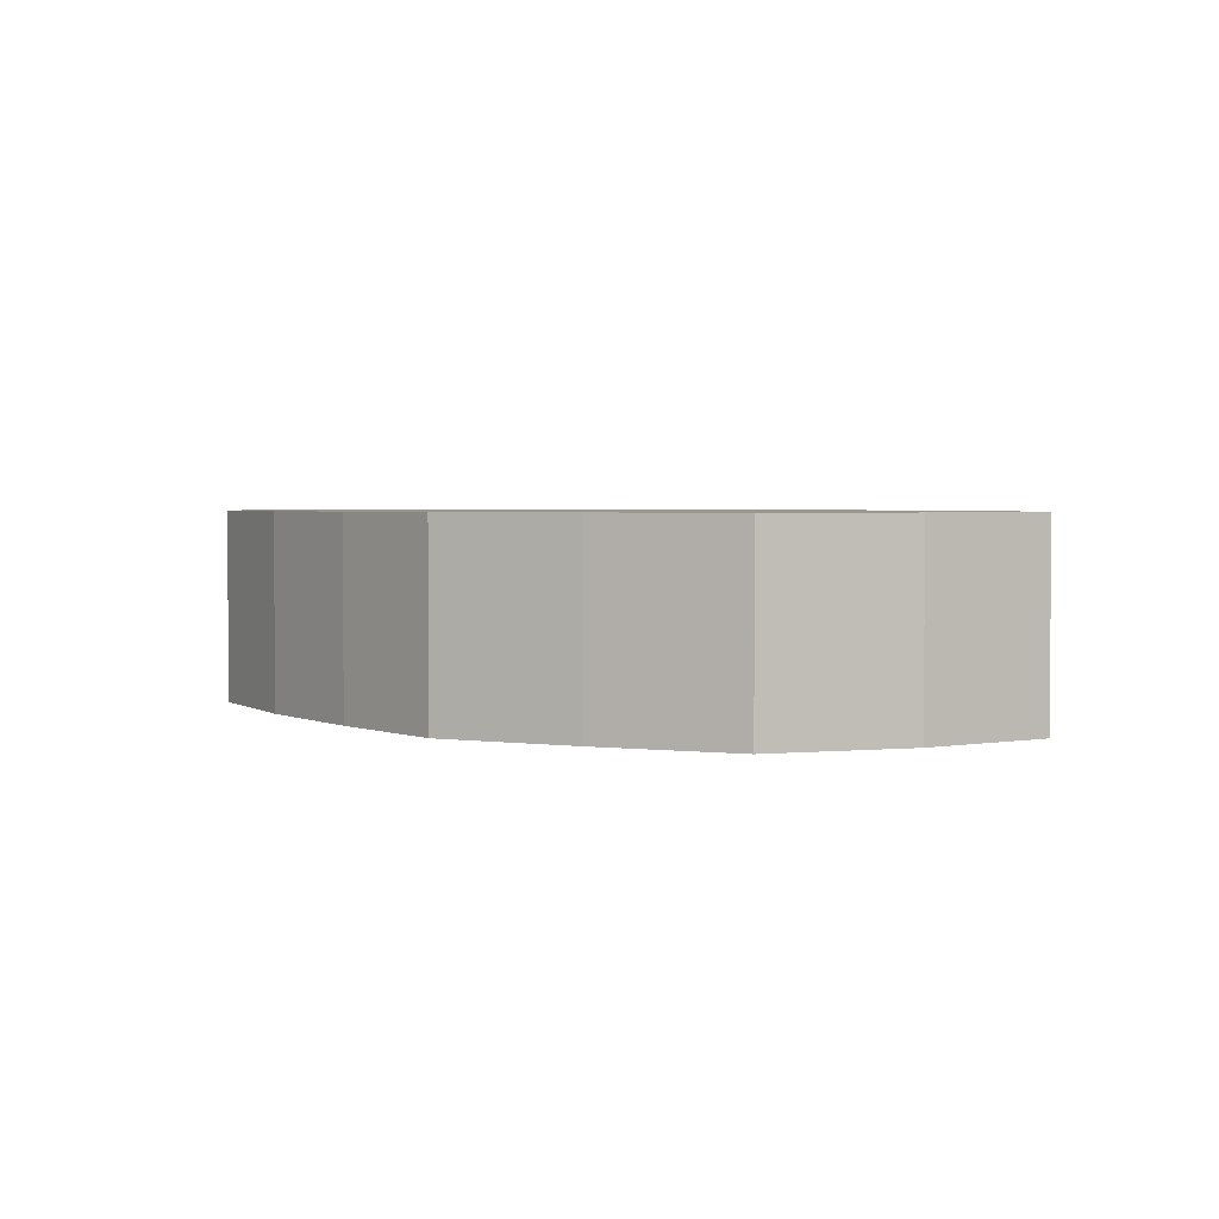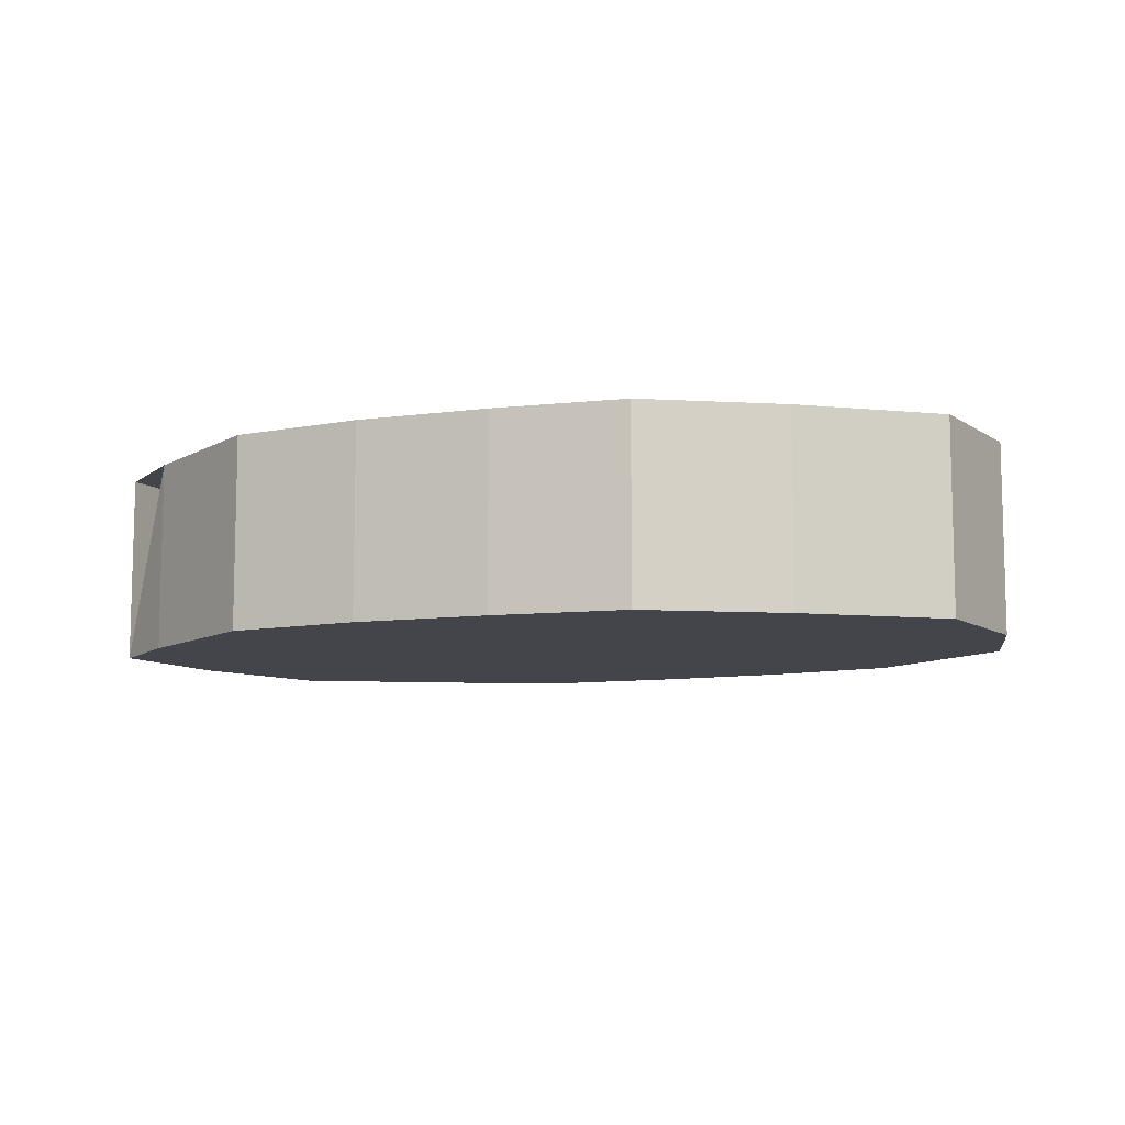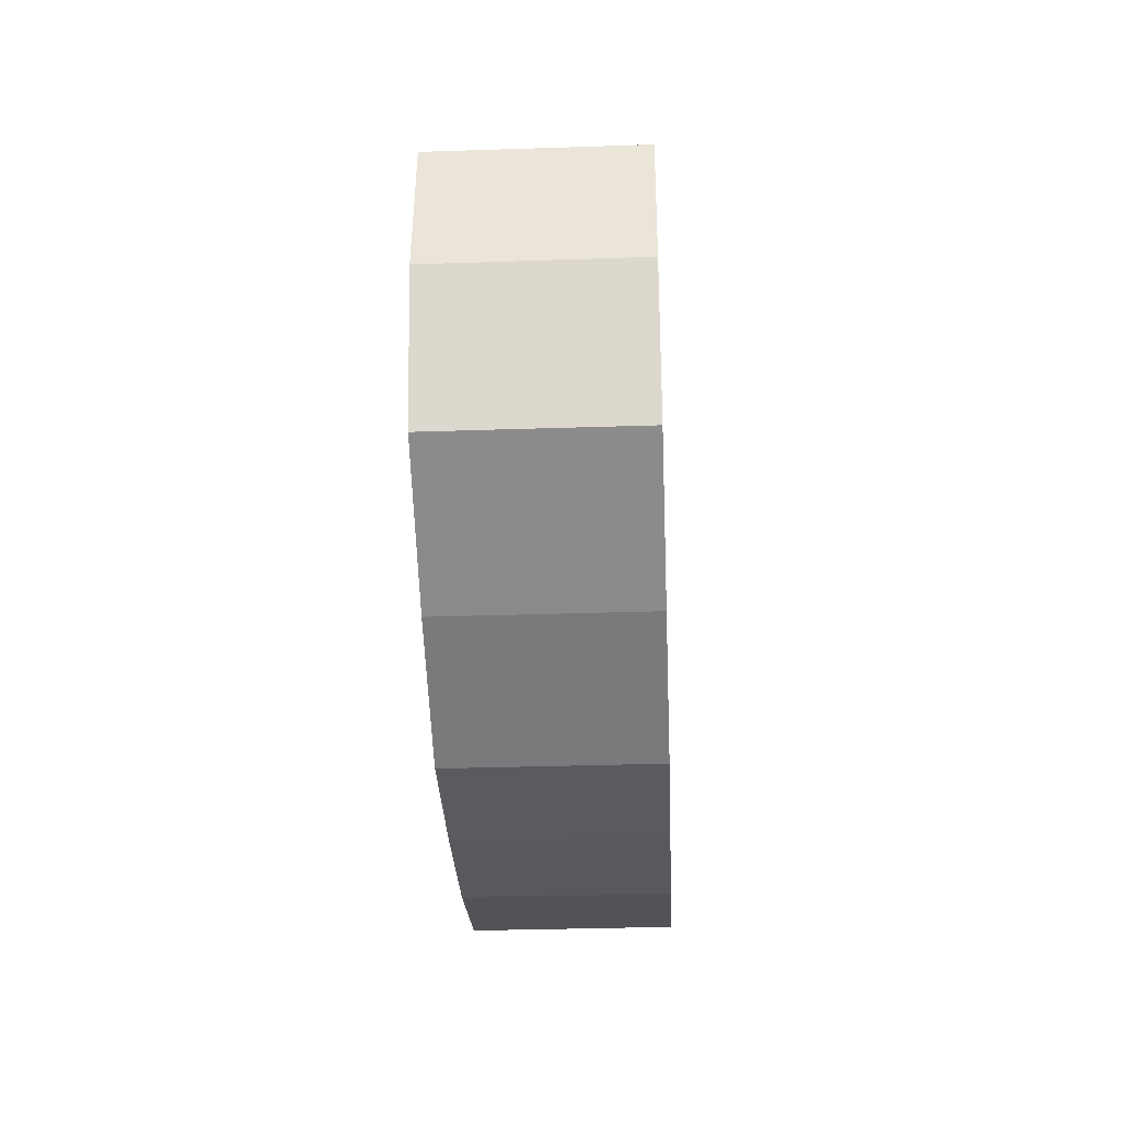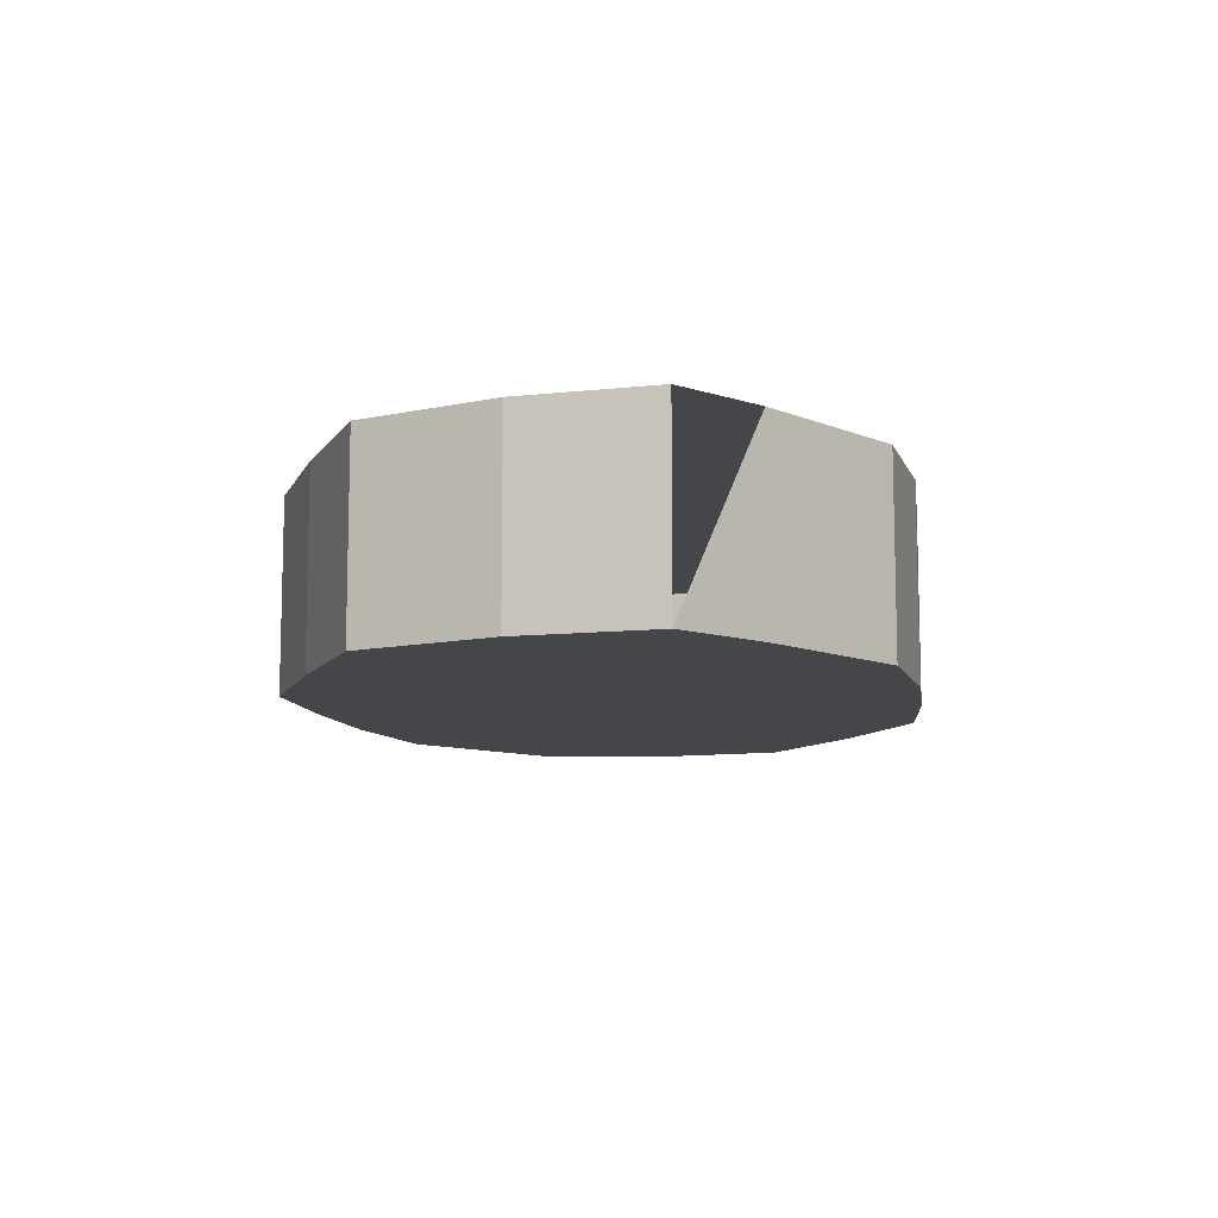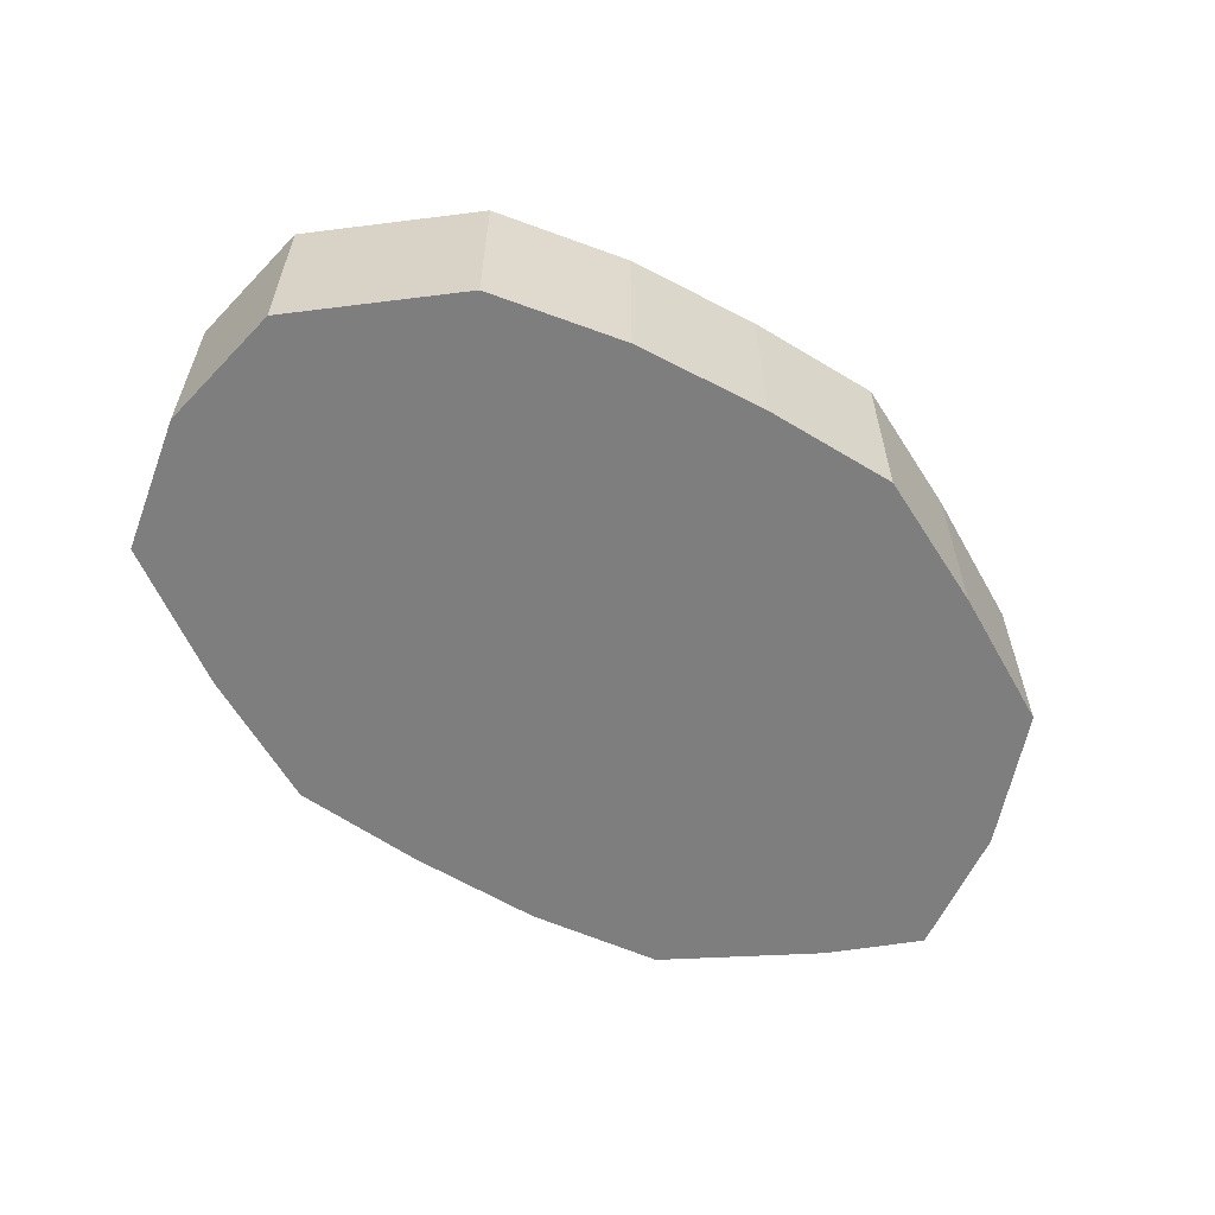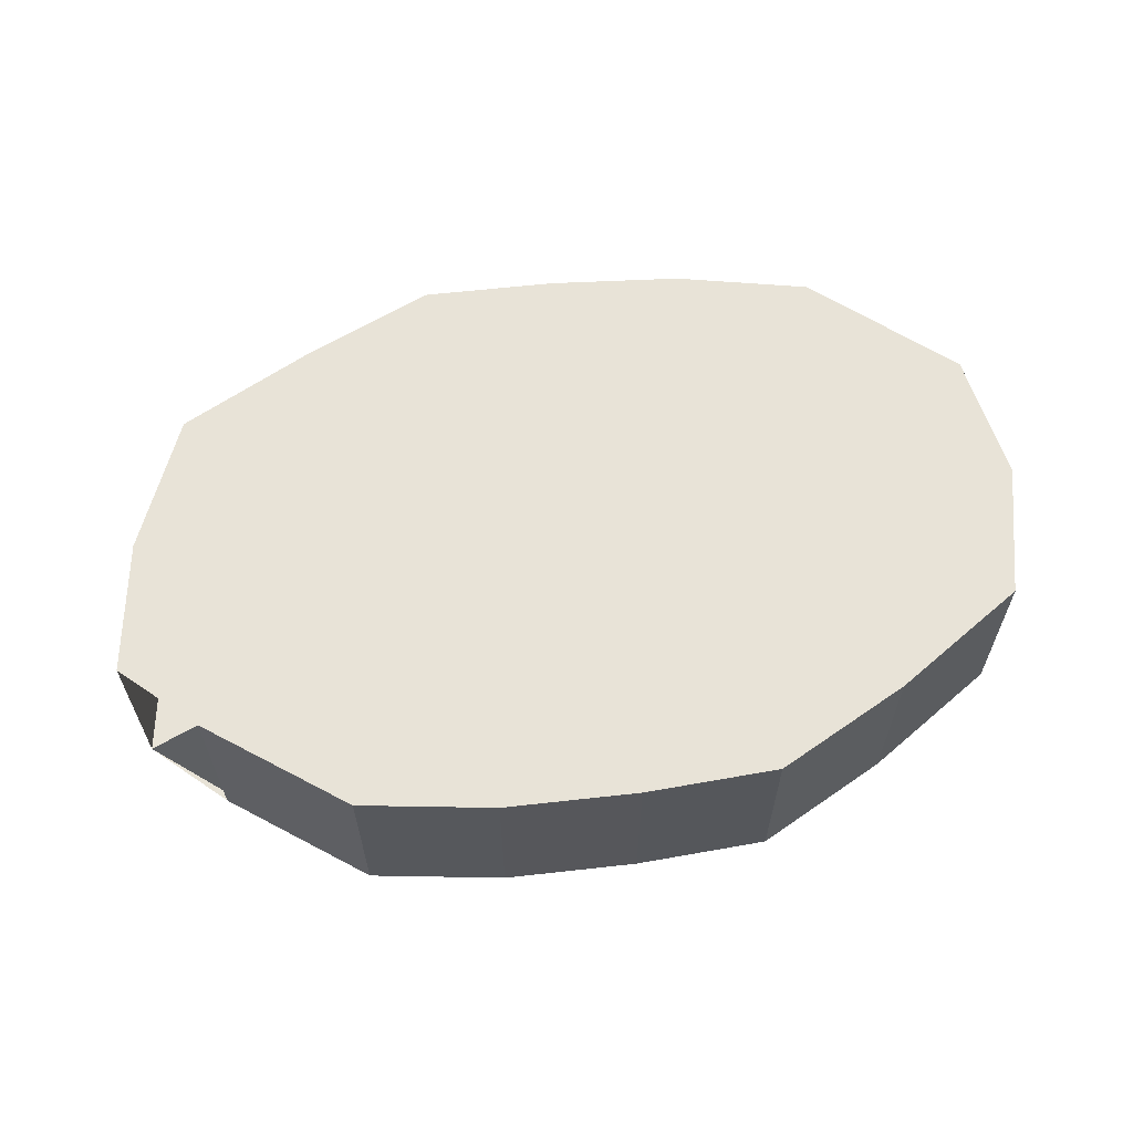
<metadata>
{"format":"obj","ext":"obj","renderer":"f3d","projection":"perspective","resolution":1024,"background":"white","views":[{"elev":2.8,"azim":-132.8,"up":"+Z"},{"elev":-9.2,"azim":16.4,"up":"+Z"},{"elev":-33.2,"azim":92.6,"up":"+Y"},{"elev":-9.9,"azim":-85.4,"up":"+Z"},{"elev":-59.4,"azim":144.3,"up":"+Z"},{"elev":61.7,"azim":-10.3,"up":"+Z"}]}
</metadata>
<code>
v 273 154 0
v 276 169 0
v 283 184 0
v 298 191 0
v 313 197 0
v 328 196 0
v 343 194 0
v 358 190 0
v 373 176 0
v 375 161 0
v 371 146 0
v 356 137 0
v 341 130 0
v 326 130 0
v 311 131 0
v 296 134 0
v 281 146 0
v 324 163 0
v 273 154 21.4
v 276 169 21.4
v 283 184 21.4
v 298 191 21.4
v 313 197 21.4
v 328 196 21.4
v 343 194 21.4
v 358 190 21.4
v 373 176 21.4
v 375 161 21.4
v 371 146 21.4
v 356 137 21.4
v 341 130 21.4
v 326 130 21.4
v 311 131 21.4
v 296 134 21.4
v 281 146 21.4
v 324 163 21.4
f 1 2 18
f 2 3 18
f 3 4 18
f 4 5 18
f 5 6 18
f 6 7 18
f 7 8 18
f 8 9 18
f 9 10 18
f 10 11 18
f 11 12 18
f 12 13 18
f 13 14 18
f 14 15 18
f 15 16 18
f 16 17 18
f 1 17 18
f 19 20 36
f 20 21 36
f 21 22 36
f 22 23 36
f 23 24 36
f 24 25 36
f 25 26 36
f 26 27 36
f 27 28 36
f 28 29 36
f 29 30 36
f 30 31 36
f 31 32 36
f 32 33 36
f 33 34 36
f 34 35 36
f 19 35 36
f 1 2 19
f 19 20 2
f 2 3 20
f 20 21 3
f 3 4 21
f 21 22 4
f 4 5 22
f 22 23 5
f 5 6 23
f 23 24 6
f 6 7 24
f 24 25 7
f 7 8 25
f 25 26 8
f 8 9 26
f 26 27 9
f 9 10 27
f 27 28 10
f 10 11 28
f 28 29 11
f 11 12 29
f 29 30 12
f 12 13 30
f 30 31 13
f 13 14 31
f 31 32 14
f 14 15 32
f 32 33 15
f 15 16 33
f 33 34 16
f 16 17 34
f 34 35 17
f 1 16 35
f 1 16 35

</code>
